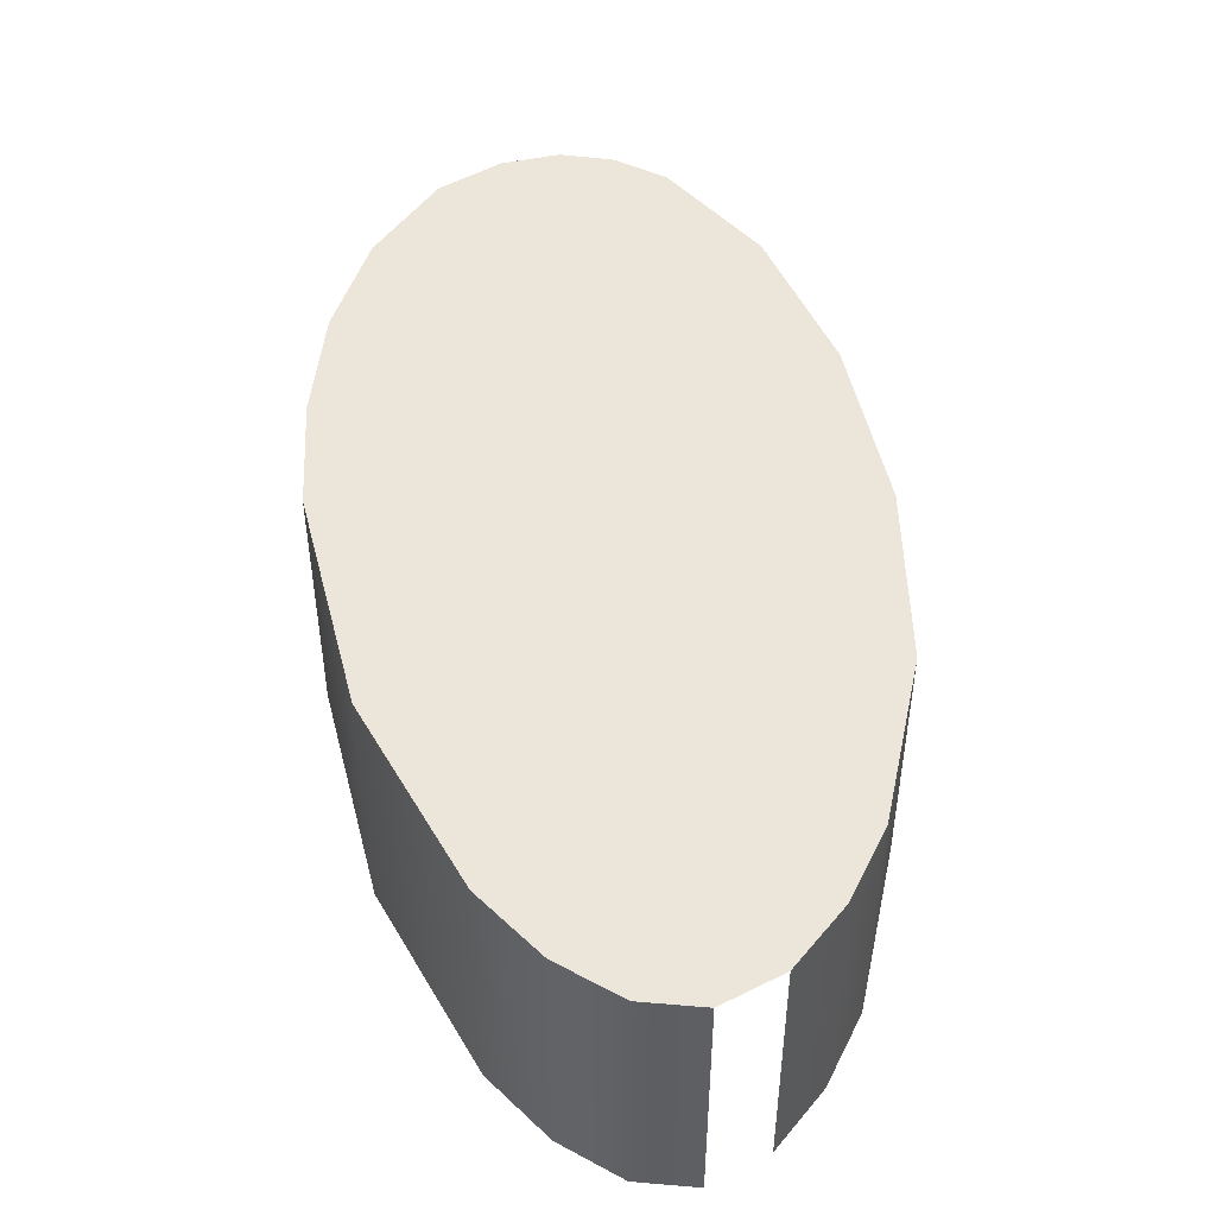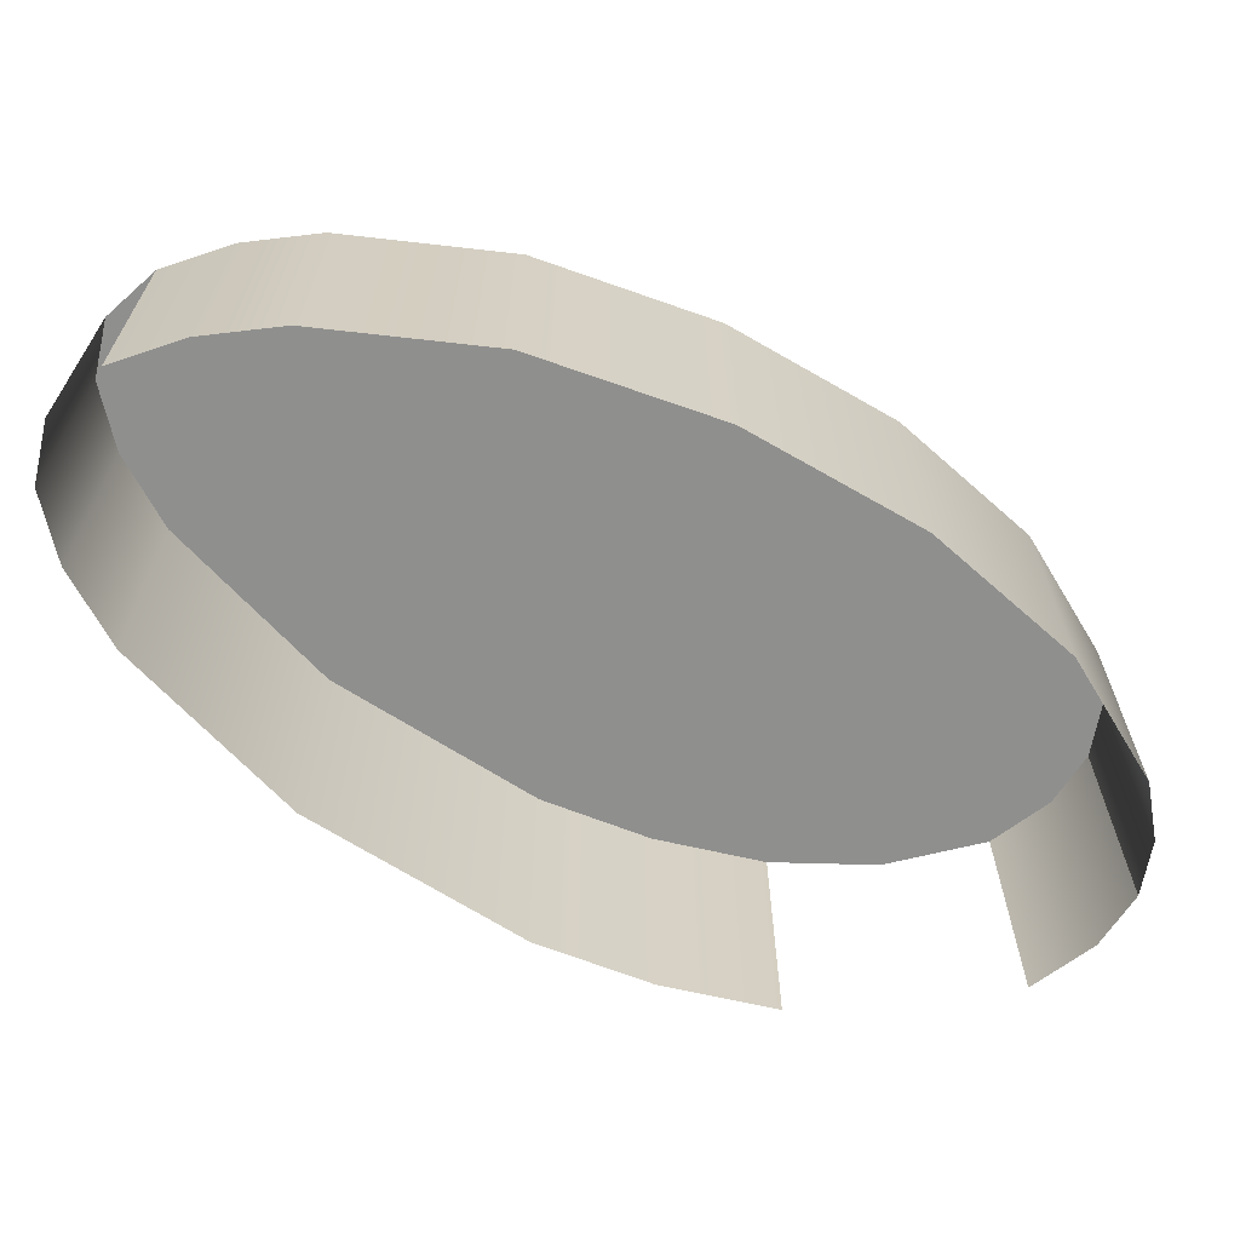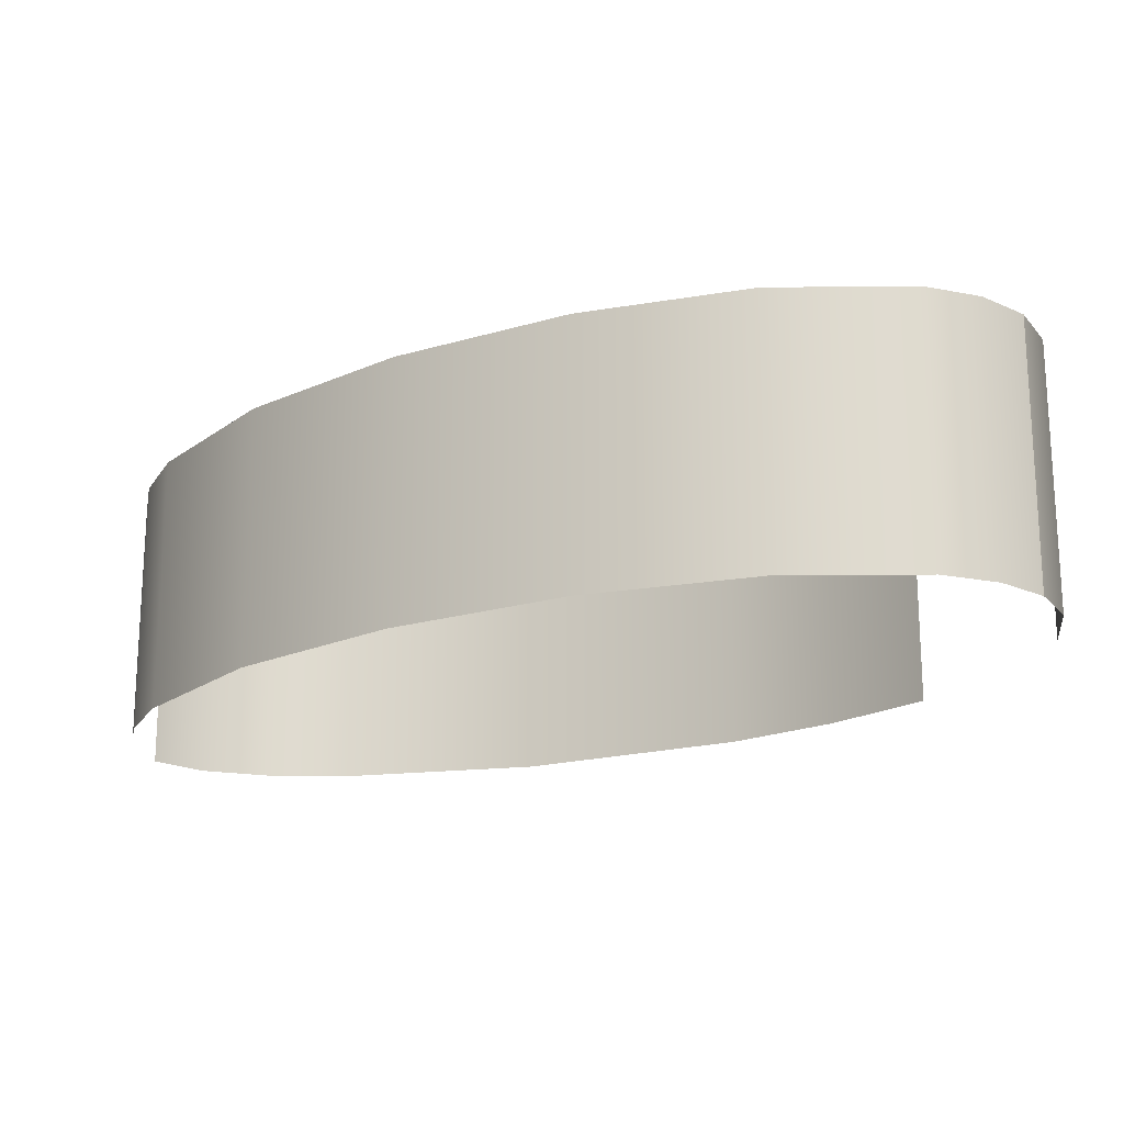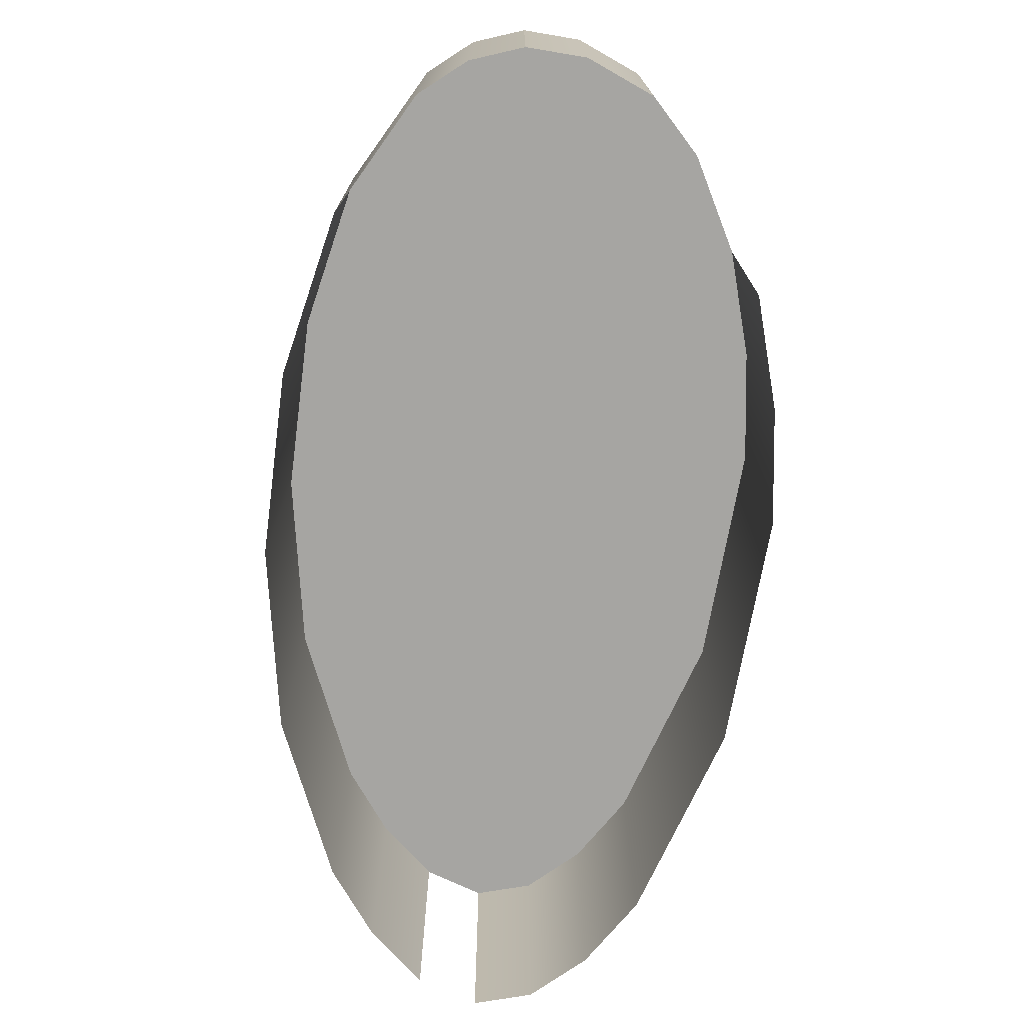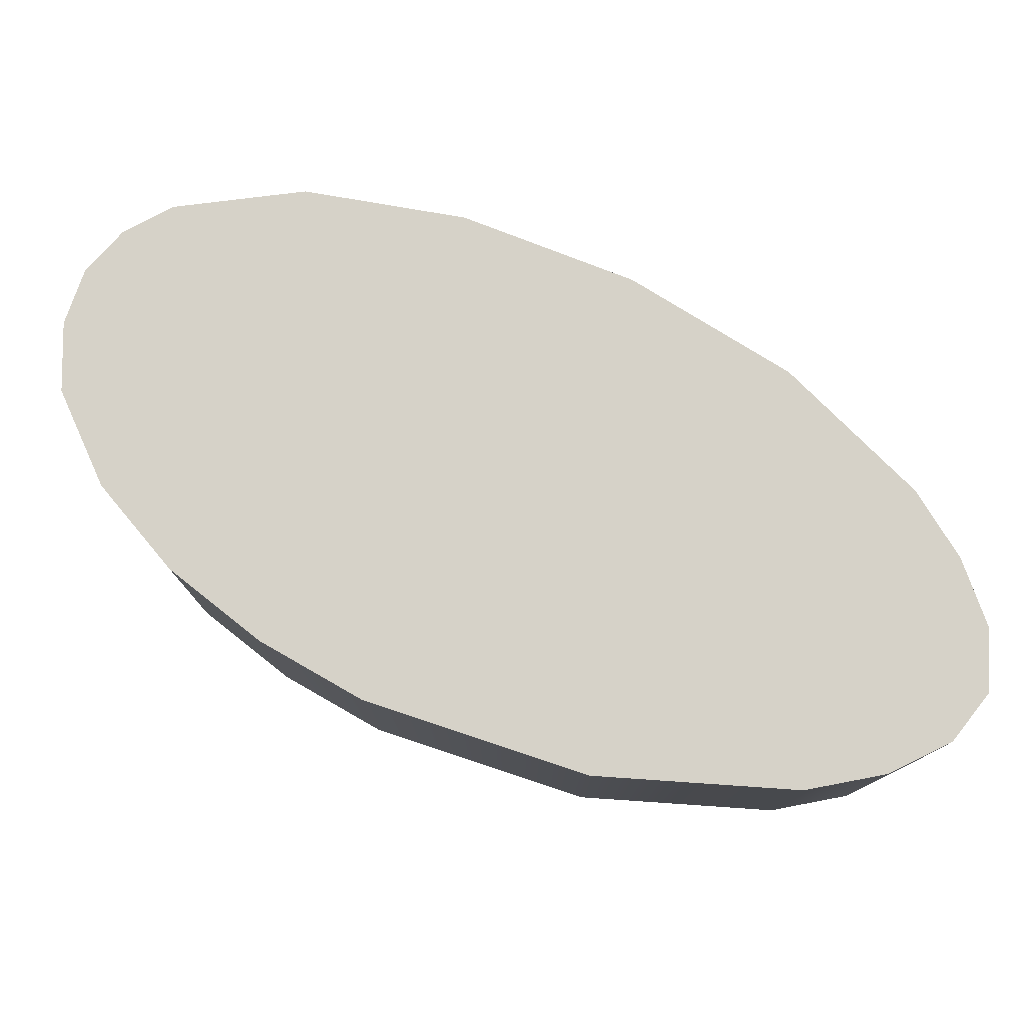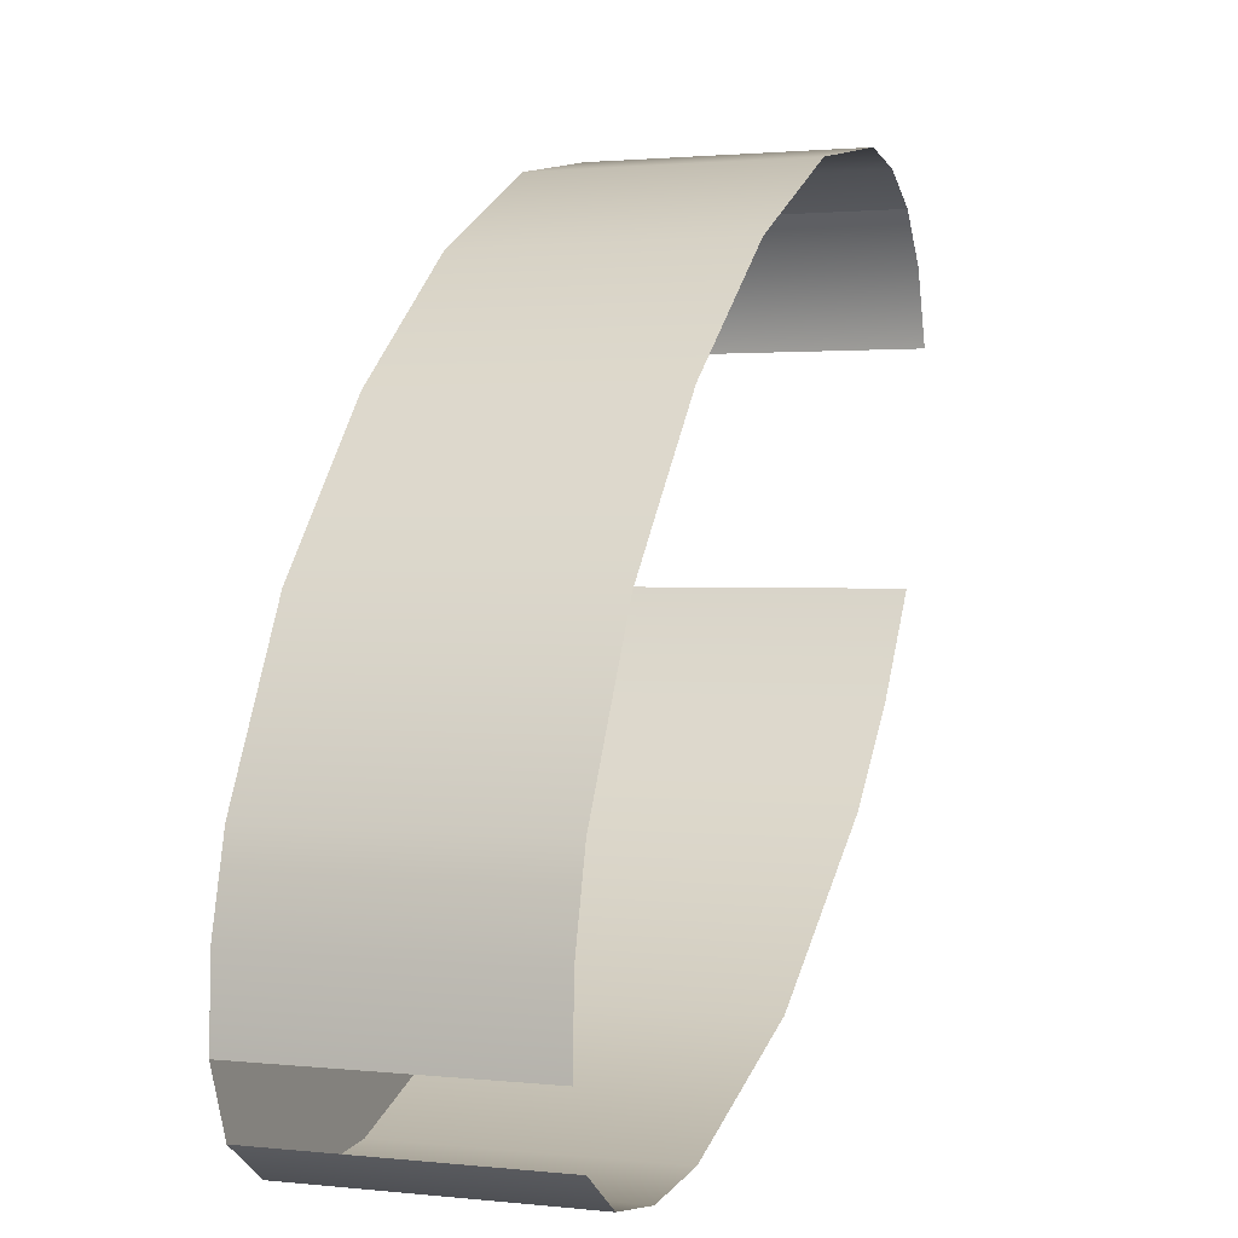
<metadata>
{"format":"obj","ext":"obj","renderer":"f3d","projection":"perspective","resolution":1024,"background":"white","views":[{"elev":47.6,"azim":-140.2,"up":"+Y"},{"elev":-65.2,"azim":-69.0,"up":"+Y"},{"elev":-19.1,"azim":-9.2,"up":"+Y"},{"elev":-73.6,"azim":43.9,"up":"+Y"},{"elev":77.6,"azim":162.6,"up":"+Y"},{"elev":1.5,"azim":-68.5,"up":"+Z"}]}
</metadata>
<code>
o #ID138
v 0.04121 -0.004471 0.9249
v 0.0399 -0.004471 0.9248
v 0.04082 -0.004471 0.9249
v 0.04153 -0.004471 0.9247
v 0.03888 -0.004471 0.9243
v 0.04177 -0.004471 0.9243
v 0.04191 -0.004471 0.9239
v 0.0379 -0.004471 0.9235
v 0.04183 -0.004471 0.9231
v 0.03707 -0.004471 0.9225
v 0.04153 -0.004471 0.9224
v 0.03652 -0.004471 0.9214
v 0.04109 -0.004471 0.9218
v 0.04054 -0.004471 0.9212
v 0.03639 -0.004471 0.9209
v 0.03925 -0.004471 0.9203
v 0.03637 -0.004471 0.9204
v 0.03653 -0.004471 0.92
v 0.03792 -0.004471 0.9197
v 0.03687 -0.004471 0.9198
v 0.03735 -0.004471 0.9197
v 0.04121 -0.004471 0.9249
v 0.04153 -0.006231 0.9247
v 0.04153 -0.004471 0.9247
v 0.04121 -0.006231 0.9249
v 0.04177 -0.004471 0.9243
v 0.04153 -0.006231 0.9247
v 0.04177 -0.006231 0.9243
v 0.04153 -0.004471 0.9247
v 0.04191 -0.004471 0.9239
v 0.04191 -0.006231 0.9239
v 0.04109 -0.004471 0.9218
v 0.04153 -0.006231 0.9224
v 0.04109 -0.006231 0.9218
v 0.04153 -0.004471 0.9224
v 0.04054 -0.004471 0.9212
v 0.04054 -0.006231 0.9212
v 0.03925 -0.006231 0.9203
v 0.03925 -0.004471 0.9203
v 0.03792 -0.006231 0.9197
v 0.03792 -0.004471 0.9197
v 0.03735 -0.006231 0.9197
v 0.03735 -0.004471 0.9197
v 0.03687 -0.006231 0.9198
v 0.03687 -0.004471 0.9198
v 0.03653 -0.006231 0.92
v 0.03653 -0.004471 0.92
v 0.03639 -0.004471 0.9209
v 0.03637 -0.006231 0.9204
v 0.03639 -0.006231 0.9209
v 0.03637 -0.004471 0.9204
v 0.03652 -0.004471 0.9214
v 0.03652 -0.006231 0.9214
v 0.03707 -0.004471 0.9225
v 0.03707 -0.006231 0.9225
v 0.0379 -0.004471 0.9235
v 0.0379 -0.006231 0.9235
v 0.03888 -0.006231 0.9243
v 0.03888 -0.004471 0.9243
v 0.0399 -0.006231 0.9248
v 0.0399 -0.004471 0.9248
v 0.04082 -0.006231 0.9249
v 0.04082 -0.004471 0.9249
f 1 2 3
f 2 1 4
f 2 4 5
f 5 4 6
f 5 6 7
f 5 7 8
f 8 7 9
f 8 9 10
f 10 9 11
f 10 11 12
f 12 11 13
f 12 13 14
f 12 14 15
f 15 14 16
f 15 16 17
f 17 16 18
f 18 16 19
f 18 19 20
f 20 19 21
f 22 23 24
f 23 22 25
f 26 27 28
f 27 26 29
f 30 28 31
f 28 30 26
f 32 33 34
f 33 32 35
f 36 34 37
f 34 36 32
f 38 36 37
f 36 38 39
f 40 39 38
f 39 40 41
f 42 41 40
f 41 42 43
f 44 43 42
f 43 44 45
f 46 45 44
f 45 46 47
f 48 49 50
f 49 48 51
f 52 50 53
f 50 52 48
f 54 53 55
f 53 54 52
f 56 55 57
f 55 56 54
f 56 58 59
f 58 56 57
f 59 60 61
f 60 59 58
f 61 62 63
f 62 61 60
f 63 25 22
f 25 63 62

</code>
